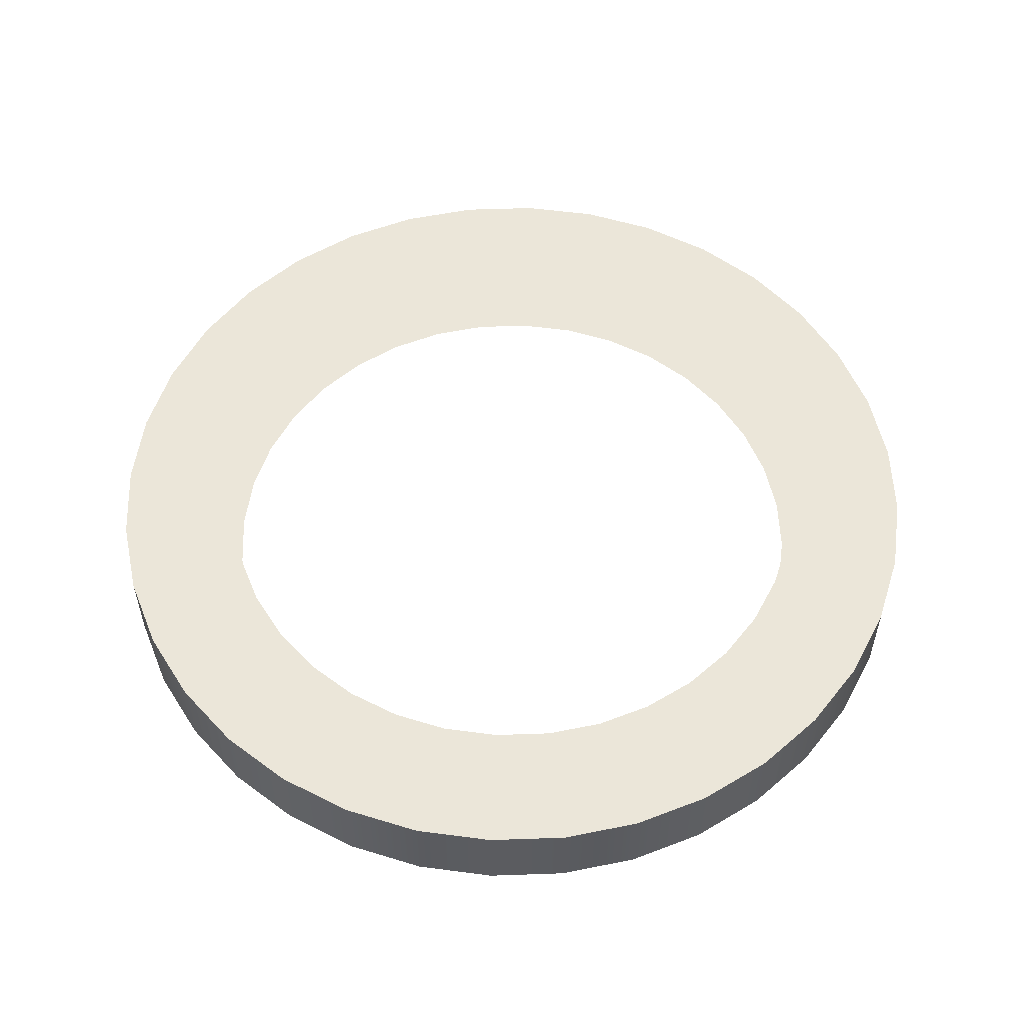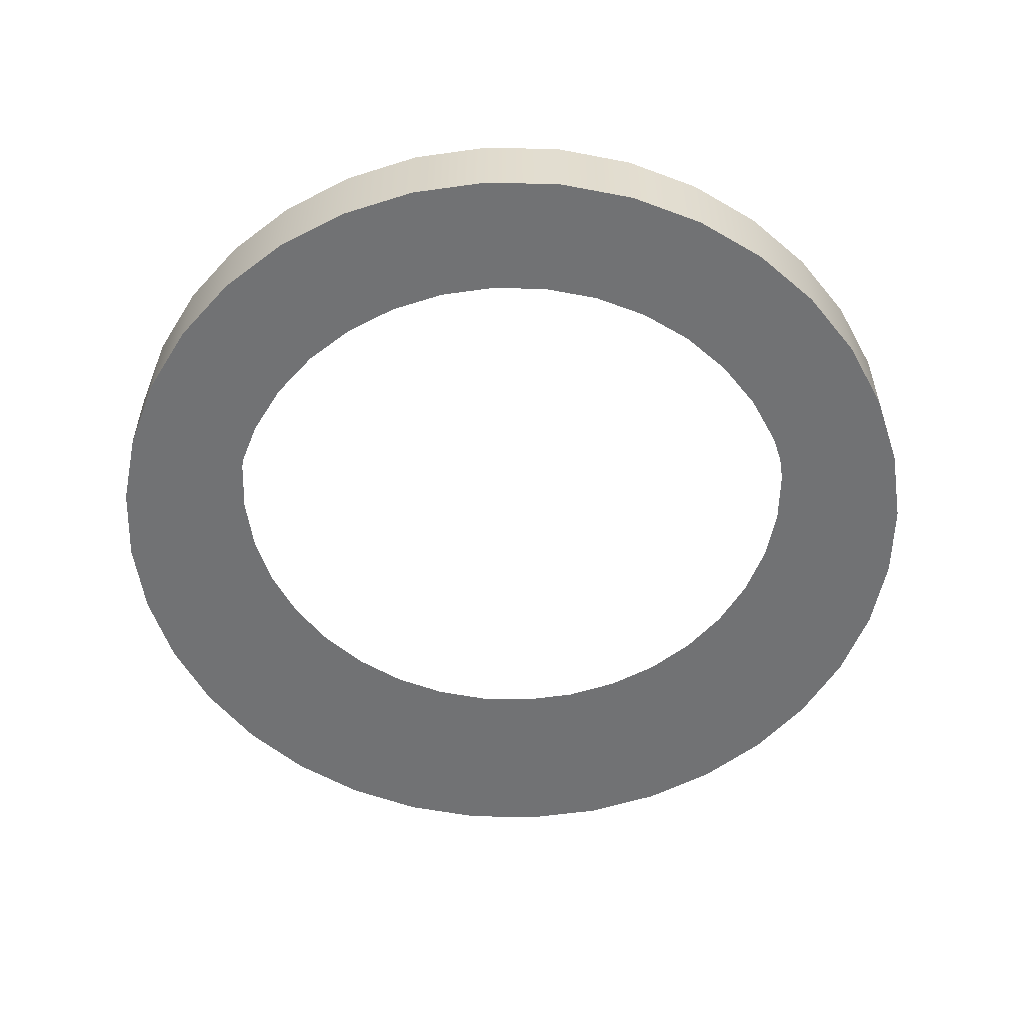
<metadata>
{"format":"obj","ext":"obj","renderer":"f3d","projection":"perspective","resolution":1024,"background":"white","views":[{"elev":55.2,"azim":102.9,"up":"+Z"},{"elev":-55.6,"azim":123.5,"up":"+Z"}]}
</metadata>
<code>
o #ID137
v -0.1939 0.01984 0.3643
v -0.1939 -0.001457 0.3643
v -0.1948 0.009192 0.3643
v -0.1911 0.03017 0.3643
v -0.1911 -0.01178 0.3643
v -0.1866 0.03985 0.3643
v -0.1866 -0.02147 0.3643
v -0.1804 0.04861 0.3643
v -0.1804 -0.03023 0.3643
v -0.1778 0.009192 0.3643
v -0.1771 0.01688 0.3643
v -0.1729 0.05617 0.3643
v -0.1751 0.02434 0.3643
v -0.1718 0.03134 0.3643
v -0.1641 0.0623 0.3643
v -0.1674 0.03766 0.3643
v -0.1619 0.04312 0.3643
v -0.1544 0.06682 0.3643
v -0.1556 0.04755 0.3643
v -0.1486 0.05081 0.3643
v -0.1441 0.06958 0.3643
v -0.1412 0.05281 0.3643
v -0.1335 0.07052 0.3643
v -0.1335 0.05348 0.3643
v -0.1228 0.06958 0.3643
v -0.1258 0.05281 0.3643
v -0.1183 0.05081 0.3643
v -0.1125 0.06682 0.3643
v -0.1113 0.04755 0.3643
v -0.1028 0.0623 0.3643
v -0.105 0.04312 0.3643
v -0.09954 0.03766 0.3643
v -0.09405 0.05617 0.3643
v -0.09511 0.03134 0.3643
v -0.09185 0.02434 0.3643
v -0.08649 0.04861 0.3643
v -0.08985 0.01688 0.3643
v -0.08918 0.009192 0.3643
v -0.1771 0.001501 0.3643
v -0.1729 -0.03778 0.3643
v -0.1751 -0.005956 0.3643
v -0.1718 -0.01295 0.3643
v -0.1641 -0.04392 0.3643
v -0.1674 -0.01928 0.3643
v -0.1619 -0.02474 0.3643
v -0.1544 -0.04843 0.3643
v -0.1556 -0.02916 0.3643
v -0.1486 -0.03243 0.3643
v -0.1441 -0.0512 0.3643
v -0.1412 -0.03442 0.3643
v -0.1335 -0.05213 0.3643
v -0.1335 -0.0351 0.3643
v -0.1258 -0.03442 0.3643
v -0.1228 -0.0512 0.3643
v -0.1183 -0.03243 0.3643
v -0.1125 -0.04843 0.3643
v -0.1113 -0.02916 0.3643
v -0.1028 -0.04392 0.3643
v -0.105 -0.02474 0.3643
v -0.09954 -0.01928 0.3643
v -0.09405 -0.03778 0.3643
v -0.09511 -0.01295 0.3643
v -0.09185 -0.005956 0.3643
v -0.08649 -0.03023 0.3643
v -0.08985 0.001501 0.3643
v -0.08036 0.03985 0.3643
v -0.08036 -0.02147 0.3643
v -0.07584 0.03017 0.3643
v -0.07584 -0.01178 0.3643
v -0.07308 0.01984 0.3643
v -0.07308 -0.001457 0.3643
v -0.07215 0.009192 0.3643
v -0.07215 0.009192 0.3643
v -0.07308 0.01984 0.3643
v -0.07308 -0.001457 0.3643
v -0.07584 -0.01178 0.3643
v -0.07584 0.03017 0.3643
v -0.08036 -0.02147 0.3643
v -0.08036 0.03985 0.3643
v -0.08649 -0.03023 0.3643
v -0.08649 0.04861 0.3643
v -0.08918 0.009192 0.3643
v -0.08985 0.001501 0.3643
v -0.09185 -0.005956 0.3643
v -0.09405 -0.03778 0.3643
v -0.09511 -0.01295 0.3643
v -0.09954 -0.01928 0.3643
v -0.1028 -0.04392 0.3643
v -0.105 -0.02474 0.3643
v -0.1113 -0.02916 0.3643
v -0.1125 -0.04843 0.3643
v -0.1183 -0.03243 0.3643
v -0.1228 -0.0512 0.3643
v -0.1258 -0.03442 0.3643
v -0.1335 -0.05213 0.3643
v -0.1335 -0.0351 0.3643
v -0.1412 -0.03442 0.3643
v -0.1441 -0.0512 0.3643
v -0.1486 -0.03243 0.3643
v -0.1544 -0.04843 0.3643
v -0.1556 -0.02916 0.3643
v -0.1619 -0.02474 0.3643
v -0.1641 -0.04392 0.3643
v -0.1674 -0.01928 0.3643
v -0.1718 -0.01295 0.3643
v -0.1729 -0.03778 0.3643
v -0.1751 -0.005956 0.3643
v -0.1771 0.001501 0.3643
v -0.1778 0.009192 0.3643
v -0.1804 -0.03023 0.3643
v -0.08985 0.01688 0.3643
v -0.09185 0.02434 0.3643
v -0.09405 0.05617 0.3643
v -0.09511 0.03134 0.3643
v -0.09954 0.03766 0.3643
v -0.1028 0.0623 0.3643
v -0.105 0.04312 0.3643
v -0.1113 0.04755 0.3643
v -0.1125 0.06682 0.3643
v -0.1183 0.05081 0.3643
v -0.1228 0.06958 0.3643
v -0.1258 0.05281 0.3643
v -0.1335 0.05348 0.3643
v -0.1335 0.07052 0.3643
v -0.1412 0.05281 0.3643
v -0.1441 0.06958 0.3643
v -0.1486 0.05081 0.3643
v -0.1544 0.06682 0.3643
v -0.1556 0.04755 0.3643
v -0.1619 0.04312 0.3643
v -0.1641 0.0623 0.3643
v -0.1674 0.03766 0.3643
v -0.1718 0.03134 0.3643
v -0.1729 0.05617 0.3643
v -0.1751 0.02434 0.3643
v -0.1771 0.01688 0.3643
v -0.1804 0.04861 0.3643
v -0.1866 -0.02147 0.3643
v -0.1866 0.03985 0.3643
v -0.1911 -0.01178 0.3643
v -0.1911 0.03017 0.3643
v -0.1939 -0.001457 0.3643
v -0.1939 0.01984 0.3643
v -0.1948 0.009192 0.3643
v -0.1911 -0.01178 0.3762
v -0.1866 -0.02147 0.3643
v -0.1866 -0.02147 0.3762
v -0.1911 -0.01178 0.3643
v -0.1911 -0.01178 0.3643
v -0.1911 -0.01178 0.3762
v -0.1866 -0.02147 0.3643
v -0.1866 -0.02147 0.3762
v -0.1939 -0.001457 0.3762
v -0.1939 -0.001457 0.3643
v -0.1939 -0.001457 0.3643
v -0.1939 -0.001457 0.3762
v -0.1948 0.009192 0.3762
v -0.1948 0.009192 0.3643
v -0.1948 0.009192 0.3643
v -0.1948 0.009192 0.3762
v -0.1939 0.01984 0.3762
v -0.1939 0.01984 0.3643
v -0.1939 0.01984 0.3643
v -0.1939 0.01984 0.3762
v -0.1911 0.03017 0.3762
v -0.1911 0.03017 0.3643
v -0.1911 0.03017 0.3643
v -0.1911 0.03017 0.3762
v -0.1866 0.03985 0.3762
v -0.1866 0.03985 0.3643
v -0.1866 0.03985 0.3643
v -0.1866 0.03985 0.3762
v -0.1804 0.04861 0.3762
v -0.1804 0.04861 0.3643
v -0.1804 0.04861 0.3643
v -0.1804 0.04861 0.3762
v -0.1729 0.05617 0.3643
v -0.1729 0.05617 0.3762
v -0.1729 0.05617 0.3762
v -0.1729 0.05617 0.3643
v -0.1641 0.0623 0.3643
v -0.1641 0.0623 0.3762
v -0.1641 0.0623 0.3762
v -0.1641 0.0623 0.3643
v -0.1544 0.06682 0.3643
v -0.1544 0.06682 0.3762
v -0.1544 0.06682 0.3762
v -0.1544 0.06682 0.3643
v -0.1441 0.06958 0.3643
v -0.1441 0.06958 0.3762
v -0.1441 0.06958 0.3762
v -0.1441 0.06958 0.3643
v -0.1335 0.07052 0.3643
v -0.1335 0.07052 0.3762
v -0.1335 0.07052 0.3762
v -0.1335 0.07052 0.3643
v -0.1228 0.06958 0.3643
v -0.1228 0.06958 0.3762
v -0.1228 0.06958 0.3762
v -0.1228 0.06958 0.3643
v -0.1125 0.06682 0.3643
v -0.1125 0.06682 0.3762
v -0.1125 0.06682 0.3762
v -0.1125 0.06682 0.3643
v -0.1028 0.0623 0.3643
v -0.1028 0.0623 0.3762
v -0.1028 0.0623 0.3762
v -0.1028 0.0623 0.3643
v -0.09405 0.05617 0.3762
v -0.09405 0.05617 0.3643
v -0.09405 0.05617 0.3762
v -0.09405 0.05617 0.3643
v -0.08649 0.04861 0.3643
v -0.08649 0.04861 0.3762
v -0.08649 0.04861 0.3762
v -0.08649 0.04861 0.3643
v -0.08036 0.03985 0.3762
v -0.08036 0.03985 0.3643
v -0.08036 0.03985 0.3762
v -0.08036 0.03985 0.3643
v -0.07584 0.03017 0.3762
v -0.07584 0.03017 0.3643
v -0.07584 0.03017 0.3762
v -0.07584 0.03017 0.3643
v -0.07308 0.01984 0.3762
v -0.07308 0.01984 0.3643
v -0.07308 0.01984 0.3762
v -0.07308 0.01984 0.3643
v -0.07215 0.009192 0.3762
v -0.07215 0.009192 0.3643
v -0.07215 0.009192 0.3762
v -0.07215 0.009192 0.3643
v -0.07308 -0.001457 0.3762
v -0.07308 -0.001457 0.3643
v -0.07308 -0.001457 0.3762
v -0.07308 -0.001457 0.3643
v -0.07584 -0.01178 0.3762
v -0.07584 -0.01178 0.3643
v -0.07584 -0.01178 0.3762
v -0.07584 -0.01178 0.3643
v -0.08036 -0.02147 0.3762
v -0.08036 -0.02147 0.3643
v -0.08036 -0.02147 0.3762
v -0.08036 -0.02147 0.3643
v -0.08649 -0.03023 0.3762
v -0.08649 -0.03023 0.3643
v -0.08649 -0.03023 0.3762
v -0.08649 -0.03023 0.3643
v -0.09405 -0.03778 0.3643
v -0.09405 -0.03778 0.3762
v -0.09405 -0.03778 0.3762
v -0.09405 -0.03778 0.3643
v -0.1028 -0.04392 0.3762
v -0.1028 -0.04392 0.3643
v -0.1028 -0.04392 0.3762
v -0.1028 -0.04392 0.3643
v -0.1125 -0.04843 0.3643
v -0.1125 -0.04843 0.3762
v -0.1125 -0.04843 0.3762
v -0.1125 -0.04843 0.3643
v -0.1228 -0.0512 0.3643
v -0.1228 -0.0512 0.3762
v -0.1228 -0.0512 0.3762
v -0.1228 -0.0512 0.3643
v -0.1335 -0.05213 0.3643
v -0.1335 -0.05213 0.3762
v -0.1335 -0.05213 0.3762
v -0.1335 -0.05213 0.3643
v -0.1441 -0.0512 0.3643
v -0.1441 -0.0512 0.3762
v -0.1441 -0.0512 0.3762
v -0.1441 -0.0512 0.3643
v -0.1544 -0.04843 0.3643
v -0.1544 -0.04843 0.3762
v -0.1544 -0.04843 0.3762
v -0.1544 -0.04843 0.3643
v -0.1641 -0.04392 0.3643
v -0.1641 -0.04392 0.3762
v -0.1641 -0.04392 0.3762
v -0.1641 -0.04392 0.3643
v -0.1729 -0.03778 0.3643
v -0.1729 -0.03778 0.3762
v -0.1729 -0.03778 0.3762
v -0.1729 -0.03778 0.3643
v -0.1804 -0.03023 0.3643
v -0.1804 -0.03023 0.3762
v -0.1804 -0.03023 0.3762
v -0.1804 -0.03023 0.3643
v -0.1939 -0.001457 0.3762
v -0.1939 0.01984 0.3762
v -0.1948 0.009192 0.3762
v -0.1911 -0.01178 0.3762
v -0.1911 0.03017 0.3762
v -0.1866 -0.02147 0.3762
v -0.1866 0.03985 0.3762
v -0.1804 -0.03023 0.3762
v -0.1804 0.04861 0.3762
v -0.1778 0.009192 0.3762
v -0.1771 0.001501 0.3762
v -0.1729 -0.03778 0.3762
v -0.1751 -0.005956 0.3762
v -0.1718 -0.01295 0.3762
v -0.1641 -0.04392 0.3762
v -0.1674 -0.01928 0.3762
v -0.1619 -0.02474 0.3762
v -0.1544 -0.04843 0.3762
v -0.1556 -0.02916 0.3762
v -0.1486 -0.03243 0.3762
v -0.1441 -0.0512 0.3762
v -0.1412 -0.03442 0.3762
v -0.1335 -0.05213 0.3762
v -0.1335 -0.0351 0.3762
v -0.1228 -0.0512 0.3762
v -0.1258 -0.03442 0.3762
v -0.1183 -0.03243 0.3762
v -0.1125 -0.04843 0.3762
v -0.1113 -0.02916 0.3762
v -0.1028 -0.04392 0.3762
v -0.105 -0.02474 0.3762
v -0.09954 -0.01928 0.3762
v -0.09405 -0.03778 0.3762
v -0.09511 -0.01295 0.3762
v -0.09185 -0.005956 0.3762
v -0.08649 -0.03023 0.3762
v -0.08985 0.001501 0.3762
v -0.08918 0.009192 0.3762
v -0.1771 0.01688 0.3762
v -0.1729 0.05617 0.3762
v -0.1751 0.02434 0.3762
v -0.1718 0.03134 0.3762
v -0.1641 0.0623 0.3762
v -0.1674 0.03766 0.3762
v -0.1619 0.04312 0.3762
v -0.1544 0.06682 0.3762
v -0.1556 0.04755 0.3762
v -0.1486 0.05081 0.3762
v -0.1441 0.06958 0.3762
v -0.1412 0.05281 0.3762
v -0.1335 0.07052 0.3762
v -0.1335 0.05348 0.3762
v -0.1258 0.05281 0.3762
v -0.1228 0.06958 0.3762
v -0.1183 0.05081 0.3762
v -0.1125 0.06682 0.3762
v -0.1113 0.04755 0.3762
v -0.1028 0.0623 0.3762
v -0.105 0.04312 0.3762
v -0.09954 0.03766 0.3762
v -0.09405 0.05617 0.3762
v -0.09511 0.03134 0.3762
v -0.09185 0.02434 0.3762
v -0.08649 0.04861 0.3762
v -0.08985 0.01688 0.3762
v -0.08036 -0.02147 0.3762
v -0.08036 0.03985 0.3762
v -0.07584 -0.01178 0.3762
v -0.07584 0.03017 0.3762
v -0.07308 -0.001457 0.3762
v -0.07308 0.01984 0.3762
v -0.07215 0.009192 0.3762
v -0.07215 0.009192 0.3762
v -0.07308 -0.001457 0.3762
v -0.07308 0.01984 0.3762
v -0.07584 0.03017 0.3762
v -0.07584 -0.01178 0.3762
v -0.08036 0.03985 0.3762
v -0.08036 -0.02147 0.3762
v -0.08649 0.04861 0.3762
v -0.08649 -0.03023 0.3762
v -0.08918 0.009192 0.3762
v -0.08985 0.01688 0.3762
v -0.09185 0.02434 0.3762
v -0.09405 0.05617 0.3762
v -0.09511 0.03134 0.3762
v -0.09954 0.03766 0.3762
v -0.1028 0.0623 0.3762
v -0.105 0.04312 0.3762
v -0.1113 0.04755 0.3762
v -0.1125 0.06682 0.3762
v -0.1183 0.05081 0.3762
v -0.1228 0.06958 0.3762
v -0.1258 0.05281 0.3762
v -0.1335 0.07052 0.3762
v -0.1335 0.05348 0.3762
v -0.1412 0.05281 0.3762
v -0.1441 0.06958 0.3762
v -0.1486 0.05081 0.3762
v -0.1544 0.06682 0.3762
v -0.1556 0.04755 0.3762
v -0.1619 0.04312 0.3762
v -0.1641 0.0623 0.3762
v -0.1674 0.03766 0.3762
v -0.1718 0.03134 0.3762
v -0.1729 0.05617 0.3762
v -0.1751 0.02434 0.3762
v -0.1771 0.01688 0.3762
v -0.1778 0.009192 0.3762
v -0.1804 0.04861 0.3762
v -0.08985 0.001501 0.3762
v -0.09185 -0.005956 0.3762
v -0.09405 -0.03778 0.3762
v -0.09511 -0.01295 0.3762
v -0.09954 -0.01928 0.3762
v -0.1028 -0.04392 0.3762
v -0.105 -0.02474 0.3762
v -0.1113 -0.02916 0.3762
v -0.1125 -0.04843 0.3762
v -0.1183 -0.03243 0.3762
v -0.1228 -0.0512 0.3762
v -0.1258 -0.03442 0.3762
v -0.1335 -0.0351 0.3762
v -0.1335 -0.05213 0.3762
v -0.1412 -0.03442 0.3762
v -0.1441 -0.0512 0.3762
v -0.1486 -0.03243 0.3762
v -0.1544 -0.04843 0.3762
v -0.1556 -0.02916 0.3762
v -0.1619 -0.02474 0.3762
v -0.1641 -0.04392 0.3762
v -0.1674 -0.01928 0.3762
v -0.1718 -0.01295 0.3762
v -0.1729 -0.03778 0.3762
v -0.1751 -0.005956 0.3762
v -0.1771 0.001501 0.3762
v -0.1804 -0.03023 0.3762
v -0.1866 0.03985 0.3762
v -0.1866 -0.02147 0.3762
v -0.1911 0.03017 0.3762
v -0.1911 -0.01178 0.3762
v -0.1939 0.01984 0.3762
v -0.1939 -0.001457 0.3762
v -0.1948 0.009192 0.3762
f 1 2 3
f 2 1 4
f 2 4 5
f 5 4 6
f 5 6 7
f 7 6 8
f 7 8 9
f 9 8 10
f 10 8 11
f 11 8 12
f 11 12 13
f 13 12 14
f 14 12 15
f 14 15 16
f 16 15 17
f 17 15 18
f 17 18 19
f 19 18 20
f 20 18 21
f 20 21 22
f 22 21 23
f 22 23 24
f 24 23 25
f 24 25 26
f 26 25 27
f 27 25 28
f 27 28 29
f 29 28 30
f 29 30 31
f 31 30 32
f 32 30 33
f 32 33 34
f 34 33 35
f 35 33 36
f 35 36 37
f 37 36 38
f 9 39 40
f 39 9 10
f 40 39 41
f 40 41 42
f 40 42 43
f 43 42 44
f 43 44 45
f 43 45 46
f 46 45 47
f 46 47 48
f 46 48 49
f 49 48 50
f 49 50 51
f 51 50 52
f 51 52 53
f 51 53 54
f 54 53 55
f 54 55 56
f 56 55 57
f 56 57 58
f 58 57 59
f 58 59 60
f 58 60 61
f 61 60 62
f 61 62 63
f 61 63 64
f 64 63 65
f 64 65 38
f 64 38 36
f 64 36 66
f 64 66 67
f 67 66 68
f 67 68 69
f 69 68 70
f 69 70 71
f 71 70 72
f 73 74 75
f 75 74 76
f 74 77 76
f 76 77 78
f 77 79 78
f 78 79 80
f 79 81 80
f 81 82 80
f 82 83 80
f 83 84 80
f 80 84 85
f 84 86 85
f 86 87 85
f 85 87 88
f 87 89 88
f 89 90 88
f 88 90 91
f 90 92 91
f 91 92 93
f 92 94 93
f 93 94 95
f 94 96 95
f 96 97 95
f 95 97 98
f 97 99 98
f 98 99 100
f 99 101 100
f 101 102 100
f 100 102 103
f 102 104 103
f 104 105 103
f 103 105 106
f 105 107 106
f 107 108 106
f 109 110 108
f 106 108 110
f 82 81 111
f 111 81 112
f 81 113 112
f 112 113 114
f 114 113 115
f 113 116 115
f 115 116 117
f 117 116 118
f 116 119 118
f 118 119 120
f 119 121 120
f 120 121 122
f 122 121 123
f 121 124 123
f 123 124 125
f 124 126 125
f 125 126 127
f 126 128 127
f 127 128 129
f 129 128 130
f 128 131 130
f 130 131 132
f 132 131 133
f 131 134 133
f 133 134 135
f 135 134 136
f 134 137 136
f 136 137 109
f 109 137 110
f 110 137 138
f 137 139 138
f 138 139 140
f 139 141 140
f 140 141 142
f 141 143 142
f 144 142 143
f 145 146 147
f 146 145 148
f 149 150 151
f 152 151 150
f 153 148 145
f 148 153 154
f 155 156 149
f 150 149 156
f 157 154 153
f 154 157 158
f 159 160 155
f 156 155 160
f 161 158 157
f 158 161 162
f 163 164 159
f 160 159 164
f 165 162 161
f 162 165 166
f 167 168 163
f 164 163 168
f 169 166 165
f 166 169 170
f 171 172 167
f 168 167 172
f 173 170 169
f 170 173 174
f 175 176 171
f 172 171 176
f 173 177 174
f 177 173 178
f 179 176 180
f 175 180 176
f 178 181 177
f 181 178 182
f 183 179 184
f 180 184 179
f 182 185 181
f 185 182 186
f 187 183 188
f 184 188 183
f 186 189 185
f 189 186 190
f 191 187 192
f 188 192 187
f 190 193 189
f 193 190 194
f 195 191 196
f 192 196 191
f 194 197 193
f 197 194 198
f 199 195 200
f 196 200 195
f 198 201 197
f 201 198 202
f 203 199 204
f 200 204 199
f 202 205 201
f 205 202 206
f 207 203 208
f 204 208 203
f 205 209 210
f 209 205 206
f 207 208 211
f 212 211 208
f 209 213 210
f 213 209 214
f 215 211 216
f 212 216 211
f 213 217 218
f 217 213 214
f 215 216 219
f 220 219 216
f 218 221 222
f 221 218 217
f 219 220 223
f 224 223 220
f 222 225 226
f 225 222 221
f 223 224 227
f 228 227 224
f 226 229 230
f 229 226 225
f 227 228 231
f 232 231 228
f 230 233 234
f 233 230 229
f 231 232 235
f 236 235 232
f 234 237 238
f 237 234 233
f 235 236 239
f 240 239 236
f 238 241 242
f 241 238 237
f 239 240 243
f 244 243 240
f 242 245 246
f 245 242 241
f 243 244 247
f 248 247 244
f 245 249 246
f 249 245 250
f 251 247 252
f 248 252 247
f 249 253 254
f 253 249 250
f 251 252 255
f 256 255 252
f 253 257 254
f 257 253 258
f 259 255 260
f 256 260 255
f 258 261 257
f 261 258 262
f 263 259 264
f 260 264 259
f 262 265 261
f 265 262 266
f 267 263 268
f 264 268 263
f 266 269 265
f 269 266 270
f 271 267 272
f 268 272 267
f 270 273 269
f 273 270 274
f 275 271 276
f 272 276 271
f 274 277 273
f 277 274 278
f 279 275 280
f 276 280 275
f 278 281 277
f 281 278 282
f 283 279 284
f 280 284 279
f 282 285 281
f 285 282 286
f 287 283 288
f 284 288 283
f 147 285 286
f 285 147 146
f 151 152 288
f 287 288 152
f 289 290 291
f 290 289 292
f 290 292 293
f 293 292 294
f 293 294 295
f 295 294 296
f 295 296 297
f 297 296 298
f 298 296 299
f 299 296 300
f 299 300 301
f 301 300 302
f 302 300 303
f 302 303 304
f 304 303 305
f 305 303 306
f 305 306 307
f 307 306 308
f 308 306 309
f 308 309 310
f 310 309 311
f 310 311 312
f 312 311 313
f 312 313 314
f 314 313 315
f 315 313 316
f 315 316 317
f 317 316 318
f 317 318 319
f 319 318 320
f 320 318 321
f 320 321 322
f 322 321 323
f 323 321 324
f 323 324 325
f 325 324 326
f 297 327 328
f 327 297 298
f 328 327 329
f 328 329 330
f 328 330 331
f 331 330 332
f 331 332 333
f 331 333 334
f 334 333 335
f 334 335 336
f 334 336 337
f 337 336 338
f 337 338 339
f 339 338 340
f 339 340 341
f 339 341 342
f 342 341 343
f 342 343 344
f 344 343 345
f 344 345 346
f 346 345 347
f 346 347 348
f 346 348 349
f 349 348 350
f 349 350 351
f 349 351 352
f 352 351 353
f 352 353 326
f 352 326 324
f 352 324 354
f 352 354 355
f 355 354 356
f 355 356 357
f 357 356 358
f 357 358 359
f 359 358 360
f 361 362 363
f 363 362 364
f 362 365 364
f 364 365 366
f 365 367 366
f 366 367 368
f 367 369 368
f 369 370 368
f 370 371 368
f 371 372 368
f 368 372 373
f 372 374 373
f 374 375 373
f 373 375 376
f 375 377 376
f 377 378 376
f 376 378 379
f 378 380 379
f 379 380 381
f 380 382 381
f 381 382 383
f 382 384 383
f 384 385 383
f 383 385 386
f 385 387 386
f 386 387 388
f 387 389 388
f 389 390 388
f 388 390 391
f 390 392 391
f 392 393 391
f 391 393 394
f 393 395 394
f 395 396 394
f 397 398 396
f 394 396 398
f 370 369 399
f 399 369 400
f 369 401 400
f 400 401 402
f 402 401 403
f 401 404 403
f 403 404 405
f 405 404 406
f 404 407 406
f 406 407 408
f 407 409 408
f 408 409 410
f 410 409 411
f 409 412 411
f 411 412 413
f 412 414 413
f 413 414 415
f 414 416 415
f 415 416 417
f 417 416 418
f 416 419 418
f 418 419 420
f 420 419 421
f 419 422 421
f 421 422 423
f 423 422 424
f 422 425 424
f 424 425 397
f 397 425 398
f 398 425 426
f 425 427 426
f 426 427 428
f 427 429 428
f 428 429 430
f 429 431 430
f 432 430 431

</code>
